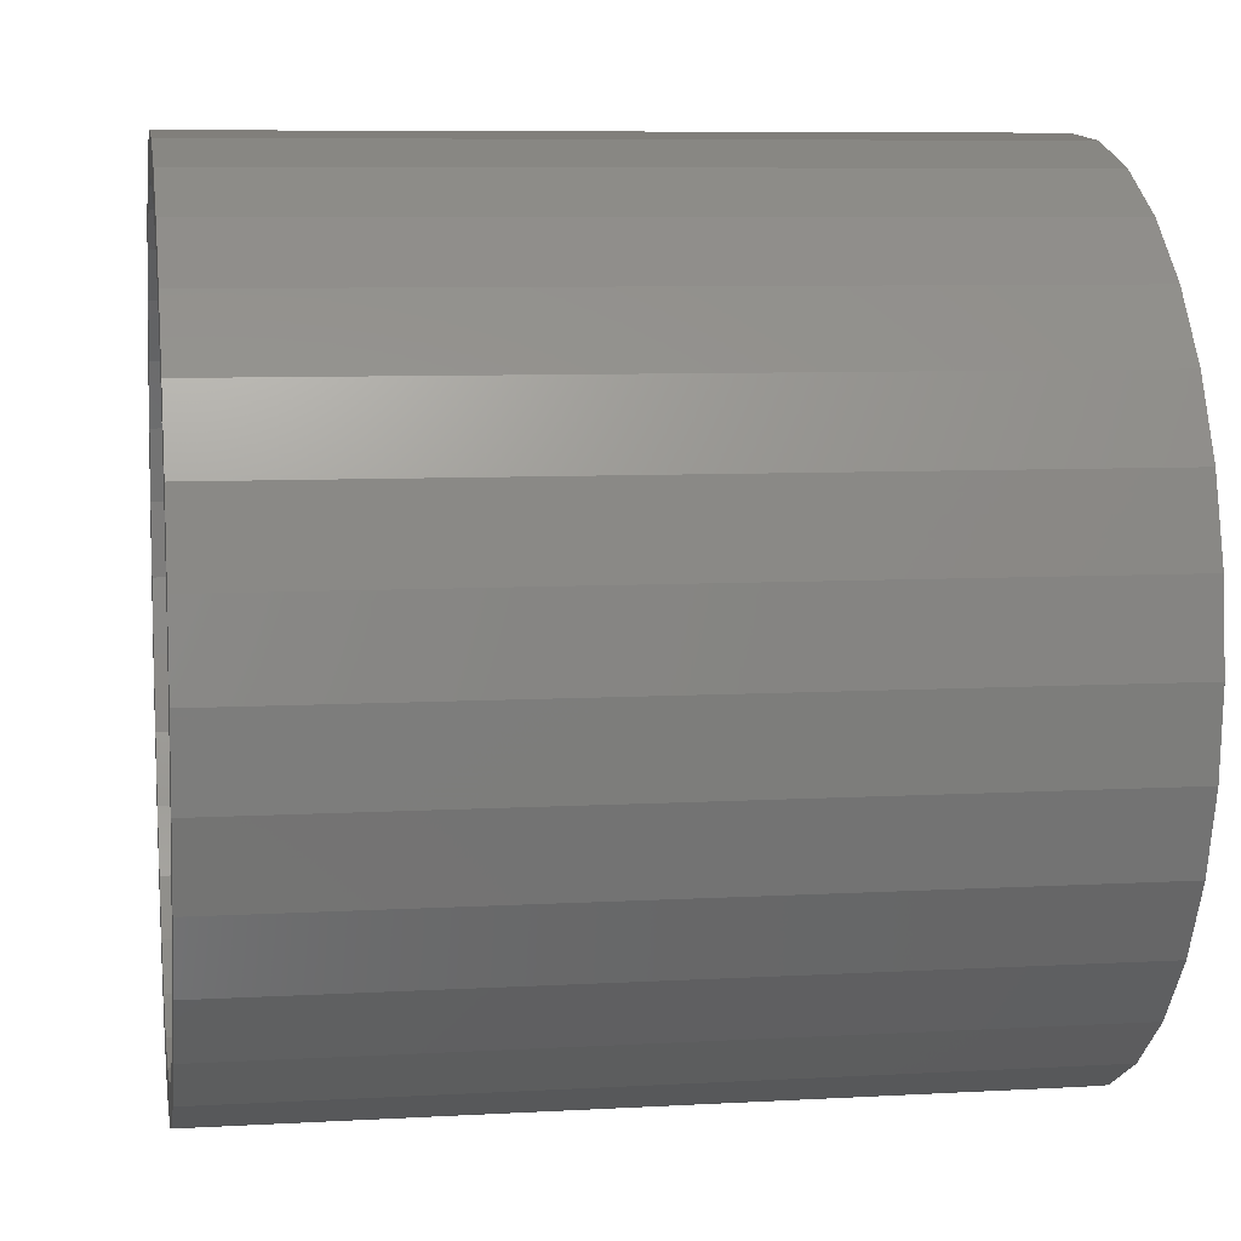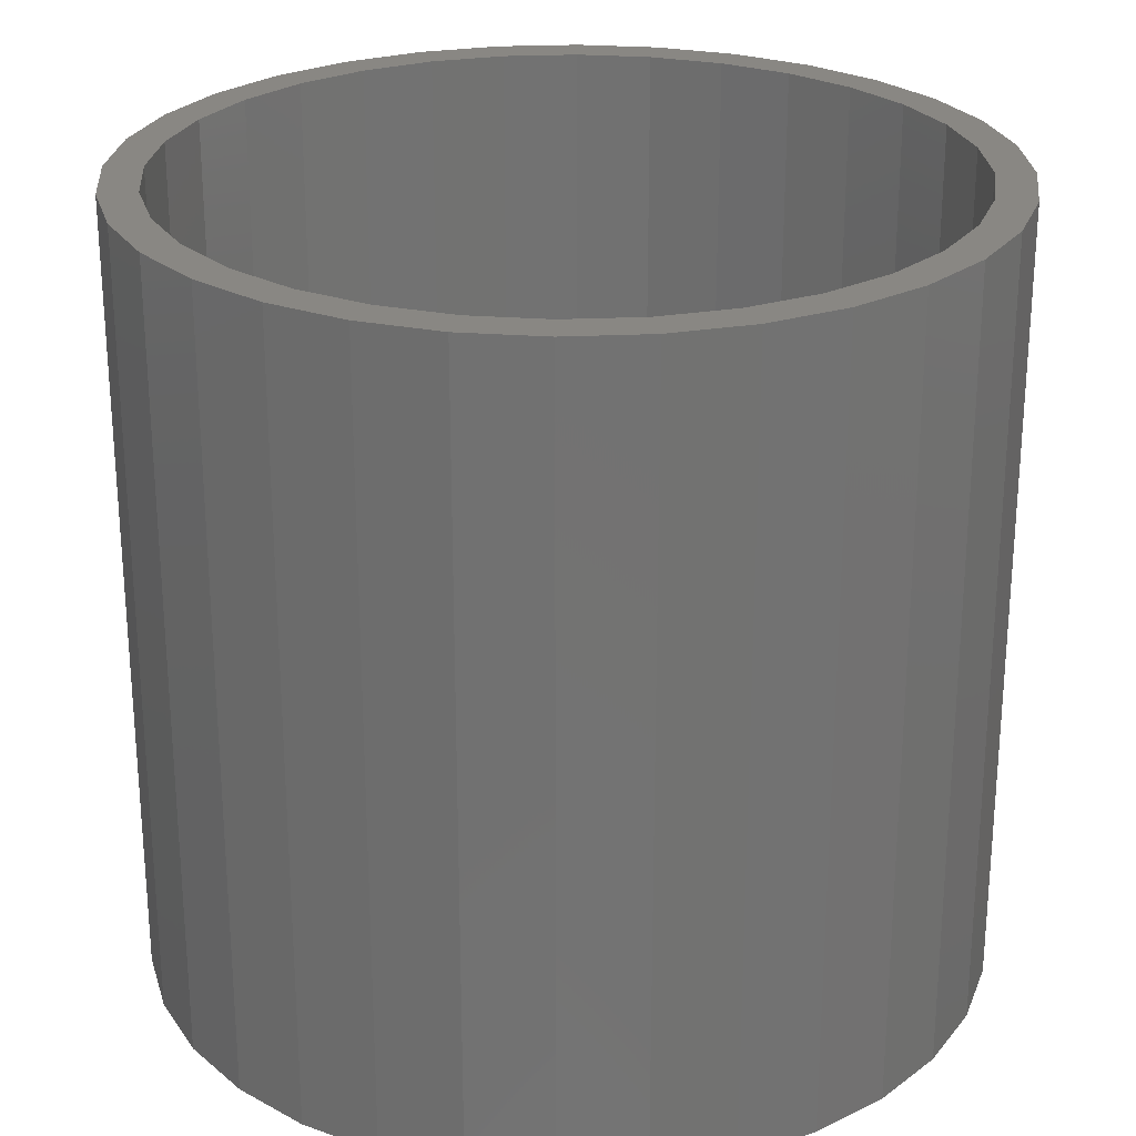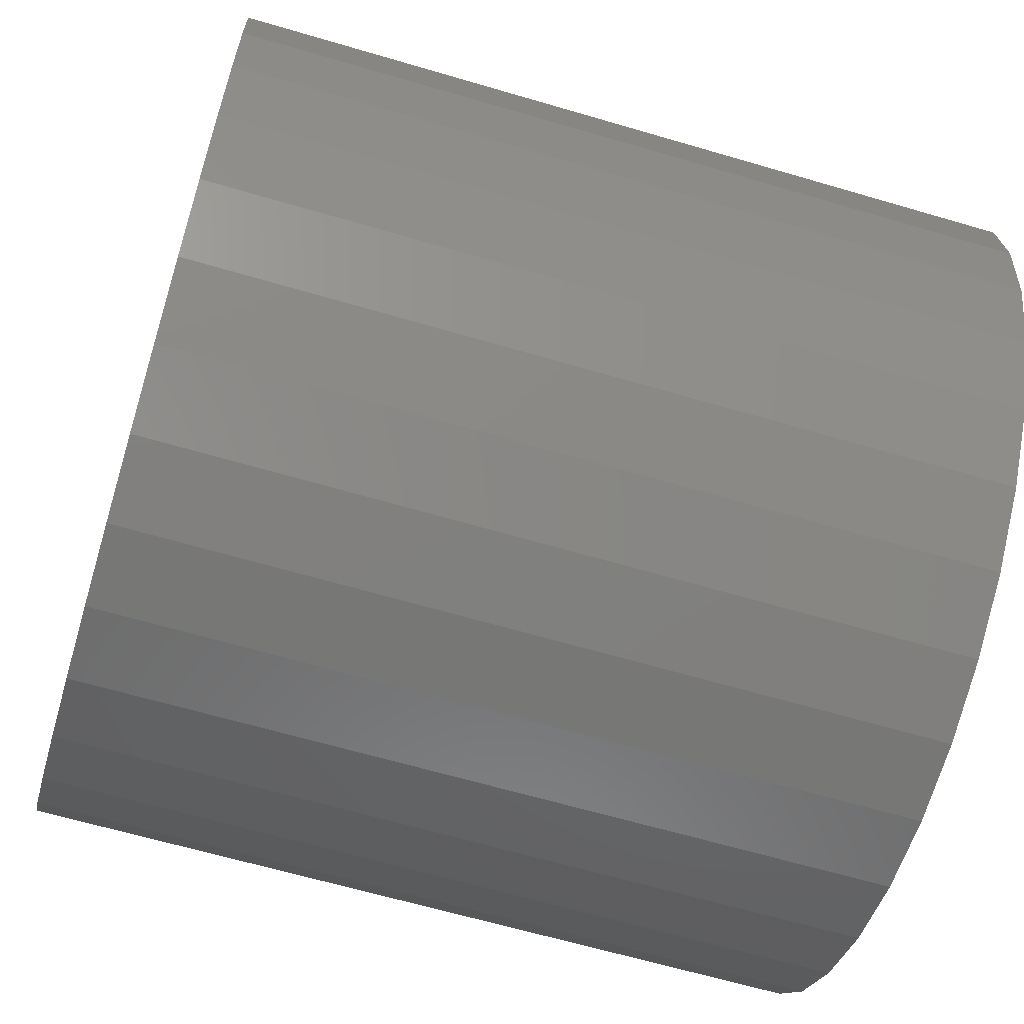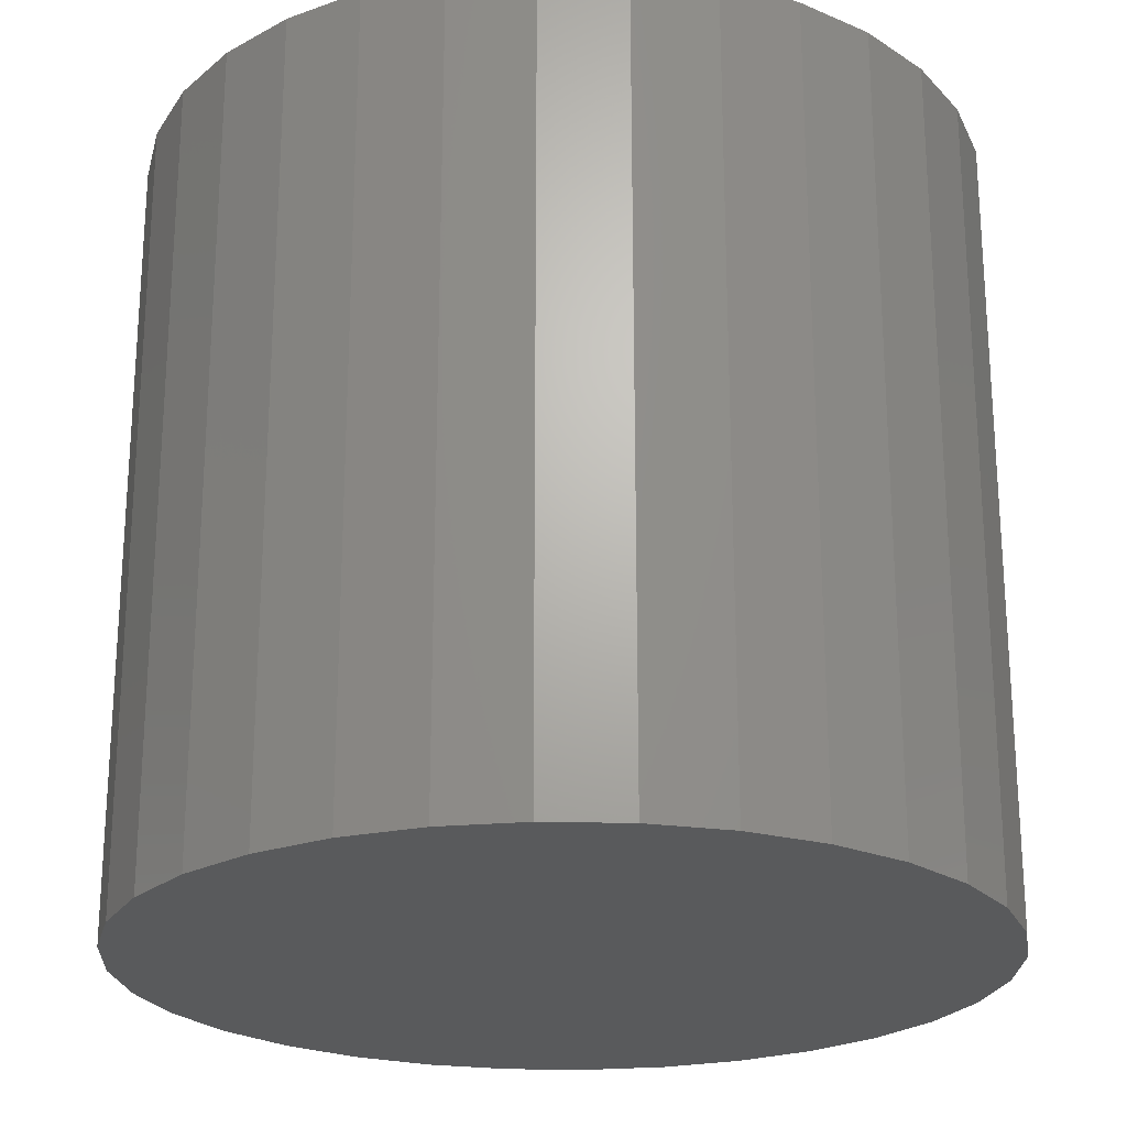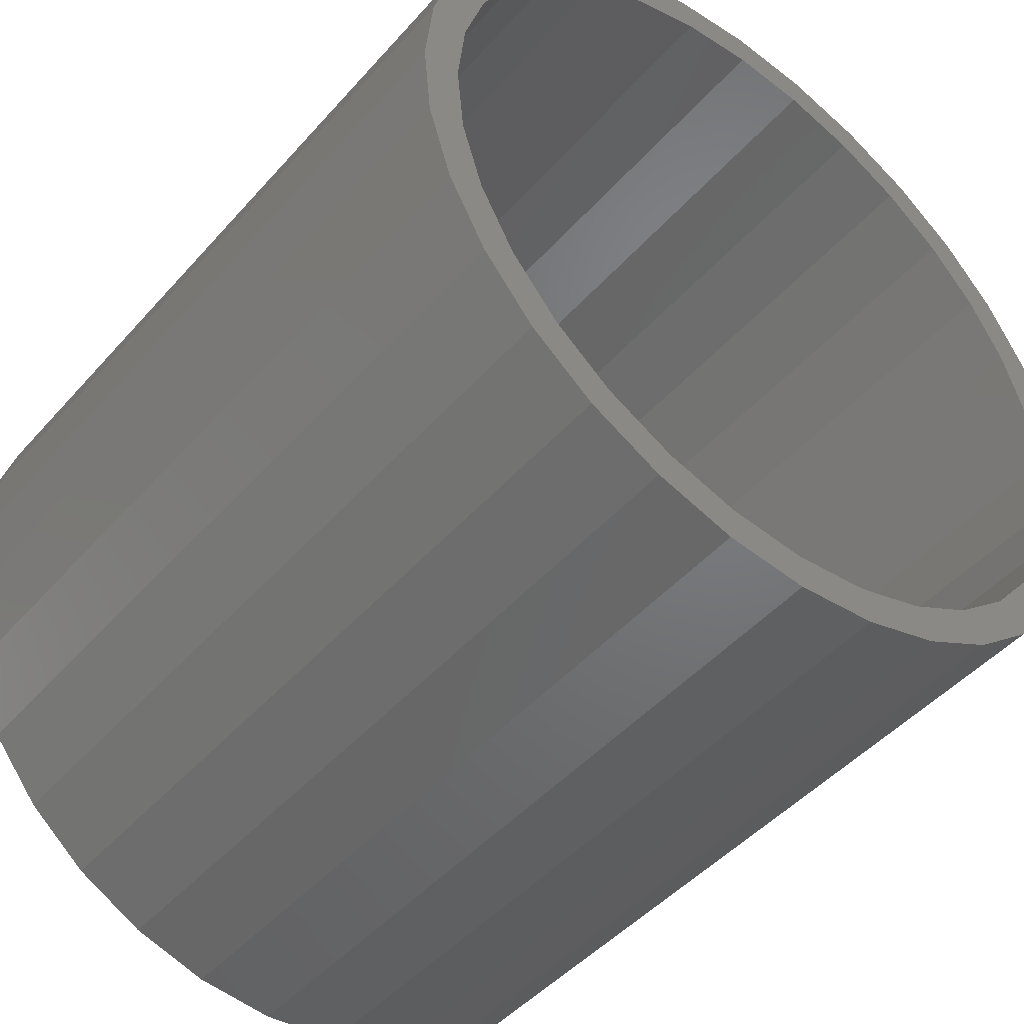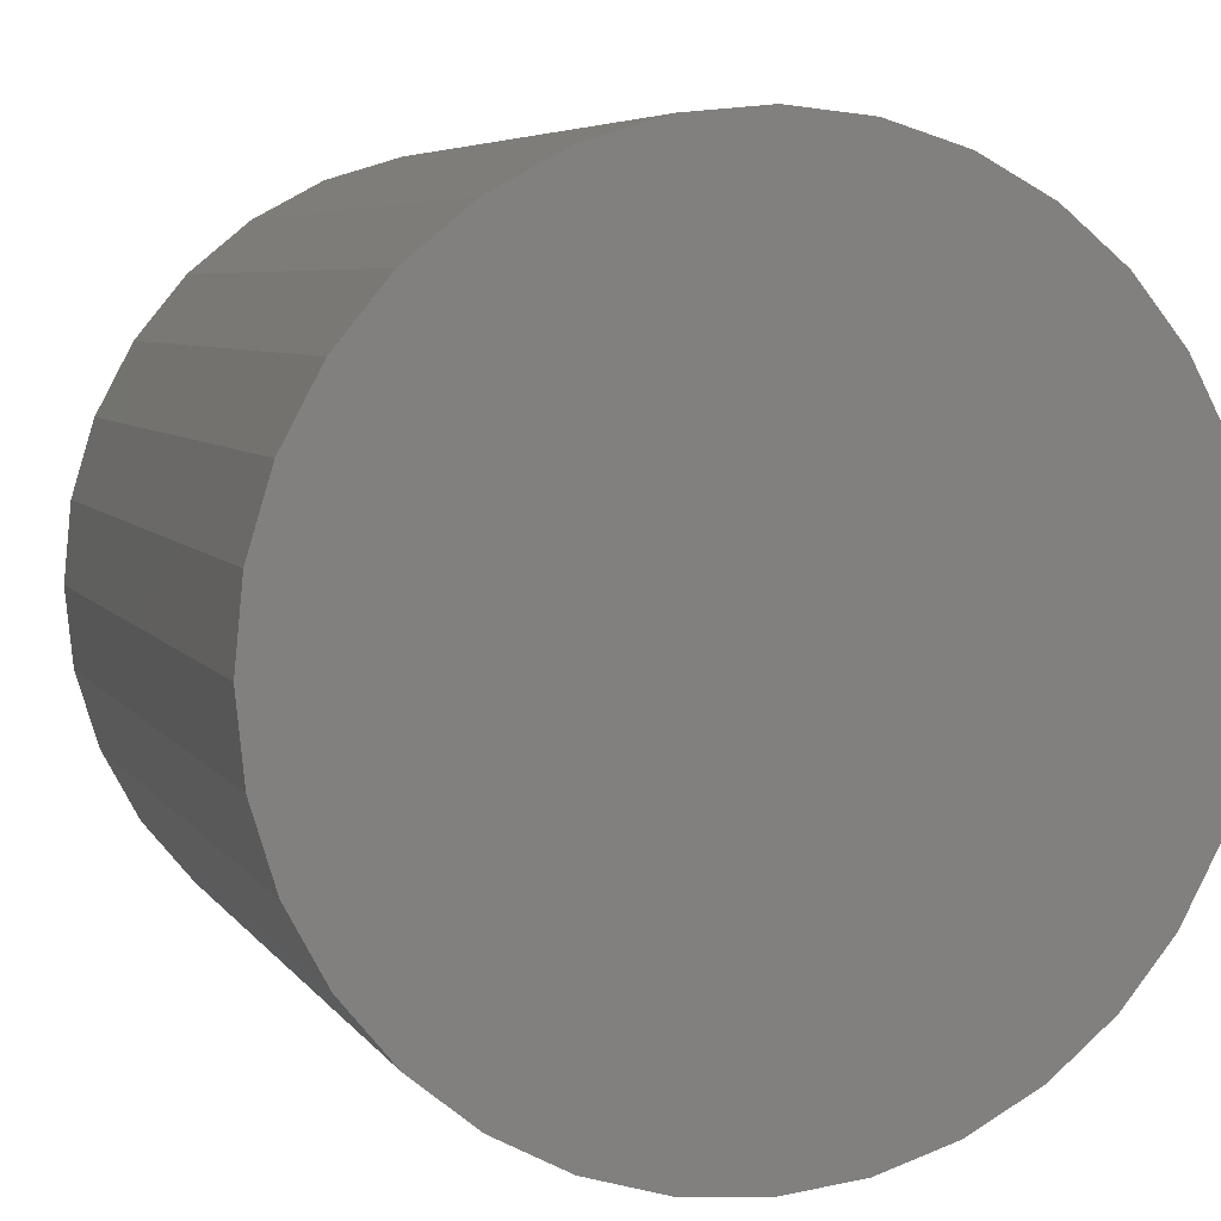
<metadata>
{"format":"stl","ext":"stl","renderer":"f3d","projection":"perspective","resolution":1024,"background":"white","views":[{"elev":7.6,"azim":80.8,"up":"+Y"},{"elev":25.5,"azim":1.4,"up":"+Z"},{"elev":-63.8,"azim":-106.6,"up":"+Y"},{"elev":-23.1,"azim":115.7,"up":"+Z"},{"elev":-46.6,"azim":-38.8,"up":"+Y"},{"elev":5.8,"azim":161.4,"up":"+Y"}]}
</metadata>
<code>
# stl→obj: 128 verts, 252 faces
v 0.5842 0.2448 0.1641
v 0.5842 0.2526 0.1641
v 0.5673 0.251 0.1641
v 0.551 0.246 0.1641
v 0.5688 0.2433 0.1641
v 0.536 0.238 0.1641
v 0.554 0.2388 0.1641
v 0.5403 0.2315 0.1641
v 0.5228 0.2272 0.1641
v 0.5283 0.2217 0.1641
v 0.512 0.214 0.1641
v 0.5185 0.2097 0.1641
v 0.504 0.199 0.1641
v 0.5112 0.196 0.1641
v 0.499 0.1827 0.1641
v 0.5067 0.1812 0.1641
v 0.5112 0.1355 0.1641
v 0.5067 0.1504 0.1641
v 0.499 0.1488 0.1641
v 0.504 0.1326 0.1641
v 0.5185 0.1219 0.1641
v 0.512 0.1175 0.1641
v 0.5283 0.1099 0.1641
v 0.5228 0.1044 0.1641
v 0.5403 0.1001 0.1641
v 0.536 0.09358 0.1641
v 0.554 0.09278 0.1641
v 0.5842 0.08676 0.1641
v 0.5673 0.08062 0.1641
v 0.5842 0.07895 0.1641
v 0.6012 0.251 0.1641
v 0.6174 0.246 0.1641
v 0.5996 0.2433 0.1641
v 0.6145 0.2388 0.1641
v 0.6325 0.238 0.1641
v 0.6281 0.2315 0.1641
v 0.6456 0.2272 0.1641
v 0.6401 0.2217 0.1641
v 0.6564 0.214 0.1641
v 0.6499 0.2097 0.1641
v 0.6644 0.199 0.1641
v 0.6572 0.196 0.1641
v 0.6694 0.1827 0.1641
v 0.6617 0.1812 0.1641
v 0.6632 0.1658 0.1641
v 0.6694 0.1488 0.1641
v 0.6617 0.1504 0.1641
v 0.6572 0.1355 0.1641
v 0.6644 0.1326 0.1641
v 0.6499 0.1219 0.1641
v 0.6564 0.1175 0.1641
v 0.6401 0.1099 0.1641
v 0.6456 0.1044 0.1641
v 0.6281 0.1001 0.1641
v 0.6325 0.09358 0.1641
v 0.6145 0.09278 0.1641
v 0.5996 0.08828 0.1641
v 0.6174 0.08556 0.1641
v 0.6012 0.08062 0.1641
v 0.6711 0.1658 0.1641
v 0.4974 0.1658 0.1641
v 0.5052 0.1658 0.1641
v 0.551 0.08556 0.1641
v 0.5688 0.08828 0.1641
v 0.5842 0.08676 0.007812
v 0.5996 0.08828 0.007812
v 0.6145 0.09278 0.007812
v 0.6281 0.1001 0.007812
v 0.6401 0.1099 0.007812
v 0.6499 0.1219 0.007812
v 0.6572 0.1355 0.007812
v 0.6617 0.1504 0.007812
v 0.6632 0.1658 0.007812
v 0.5688 0.08828 0.007812
v 0.554 0.09278 0.007812
v 0.5403 0.1001 0.007812
v 0.5283 0.1099 0.007812
v 0.5185 0.1219 0.007812
v 0.5112 0.1355 0.007812
v 0.5067 0.1504 0.007812
v 0.5052 0.1658 0.007812
v 0.5842 0.2448 0.007812
v 0.5688 0.2433 0.007812
v 0.554 0.2388 0.007812
v 0.5403 0.2315 0.007812
v 0.5283 0.2217 0.007812
v 0.5185 0.2097 0.007812
v 0.5112 0.196 0.007812
v 0.5067 0.1812 0.007812
v 0.5996 0.2433 0.007812
v 0.6145 0.2388 0.007812
v 0.6281 0.2315 0.007812
v 0.6401 0.2217 0.007812
v 0.6499 0.2097 0.007812
v 0.6572 0.196 0.007812
v 0.6617 0.1812 0.007812
v 0.5842 0.2526 0
v 0.6012 0.251 0
v 0.5673 0.251 0
v 0.551 0.246 0
v 0.6174 0.246 0
v 0.536 0.238 0
v 0.6325 0.238 0
v 0.5228 0.2272 0
v 0.6456 0.2272 0
v 0.6325 0.09358 0
v 0.536 0.09358 0
v 0.6456 0.1044 0
v 0.551 0.08556 0
v 0.6174 0.08556 0
v 0.5673 0.08062 0
v 0.6012 0.08062 0
v 0.5842 0.07895 0
v 0.5228 0.1044 0
v 0.512 0.1175 0
v 0.6564 0.1175 0
v 0.504 0.1326 0
v 0.6644 0.1326 0
v 0.499 0.1488 0
v 0.6694 0.1488 0
v 0.4974 0.1658 0
v 0.6711 0.1658 0
v 0.499 0.1827 0
v 0.6694 0.1827 0
v 0.504 0.199 0
v 0.6644 0.199 0
v 0.512 0.214 0
v 0.6564 0.214 0
f 1 2 3
f 1 3 4
f 5 1 4
f 4 6 5
f 5 6 7
f 8 7 6
f 6 9 8
f 10 8 9
f 9 11 10
f 10 11 12
f 12 11 13
f 12 13 14
f 14 13 15
f 14 15 16
f 17 18 19
f 19 20 17
f 21 17 20
f 20 22 21
f 23 21 22
f 22 24 23
f 23 24 25
f 25 24 26
f 25 26 27
f 28 29 30
f 31 2 1
f 1 32 31
f 32 1 33
f 32 33 34
f 32 34 35
f 35 34 36
f 35 36 37
f 37 36 38
f 37 38 39
f 38 40 39
f 41 39 40
f 40 42 41
f 43 41 42
f 42 44 43
f 45 43 44
f 46 47 48
f 46 48 49
f 49 48 50
f 49 50 51
f 51 50 52
f 51 52 53
f 52 54 53
f 55 53 54
f 55 54 56
f 55 56 57
f 55 57 58
f 58 57 28
f 59 58 28
f 28 30 59
f 60 43 45
f 60 45 47
f 60 47 46
f 61 19 18
f 61 18 62
f 61 62 16
f 61 16 15
f 63 29 28
f 63 28 64
f 63 64 27
f 63 27 26
f 65 57 66
f 66 57 56
f 66 56 67
f 67 56 54
f 67 54 68
f 68 54 52
f 68 52 69
f 69 52 50
f 69 50 70
f 70 50 48
f 70 48 71
f 71 48 47
f 71 47 72
f 72 47 45
f 72 45 73
f 57 65 28
f 28 65 74
f 28 74 64
f 64 74 75
f 64 75 27
f 27 75 76
f 27 76 25
f 25 76 77
f 25 77 23
f 23 77 78
f 23 78 21
f 21 78 79
f 21 79 17
f 17 79 80
f 17 80 18
f 18 80 81
f 18 81 62
f 82 5 83
f 83 5 7
f 83 7 84
f 84 7 8
f 84 8 85
f 85 8 10
f 85 10 86
f 86 10 12
f 86 12 87
f 87 12 14
f 87 14 88
f 88 14 16
f 88 16 89
f 89 16 62
f 89 62 81
f 5 82 1
f 1 82 90
f 1 90 33
f 33 90 91
f 33 91 34
f 34 91 92
f 34 92 36
f 36 92 93
f 36 93 38
f 38 93 94
f 38 94 40
f 40 94 95
f 40 95 42
f 42 95 96
f 42 96 44
f 44 96 73
f 44 73 45
f 83 90 82
f 90 83 84
f 90 84 91
f 91 84 85
f 91 85 92
f 92 85 86
f 92 86 93
f 69 76 68
f 68 76 75
f 68 75 67
f 67 75 74
f 67 74 66
f 66 74 65
f 93 86 94
f 94 86 87
f 94 87 95
f 95 87 88
f 95 88 96
f 96 88 89
f 96 89 73
f 73 89 81
f 73 81 72
f 72 81 80
f 72 80 71
f 71 80 79
f 71 79 70
f 70 79 78
f 70 78 69
f 69 78 77
f 69 77 76
f 97 98 99
f 100 99 98
f 101 100 98
f 102 100 101
f 103 102 101
f 104 102 103
f 105 104 103
f 106 107 108
f 109 107 106
f 110 109 106
f 111 109 110
f 112 111 110
f 113 111 112
f 107 114 108
f 108 114 115
f 108 115 116
f 116 115 117
f 116 117 118
f 118 117 119
f 118 119 120
f 120 119 121
f 120 121 122
f 122 121 123
f 122 123 124
f 124 123 125
f 124 125 126
f 126 125 127
f 126 127 128
f 128 127 104
f 128 104 105
f 122 60 120
f 120 60 46
f 120 46 118
f 118 46 49
f 118 49 116
f 116 49 51
f 116 51 108
f 108 51 53
f 108 53 106
f 106 53 55
f 106 55 110
f 110 55 58
f 110 58 112
f 112 58 59
f 112 59 113
f 113 59 30
f 113 30 111
f 111 30 29
f 111 29 109
f 109 29 63
f 109 63 107
f 107 63 26
f 107 26 114
f 114 26 24
f 114 24 115
f 115 24 22
f 115 22 117
f 117 22 20
f 117 20 119
f 119 20 19
f 119 19 121
f 121 19 61
f 121 61 123
f 123 61 15
f 123 15 125
f 125 15 13
f 125 13 127
f 127 13 11
f 127 11 104
f 104 11 9
f 104 9 102
f 102 9 6
f 102 6 100
f 100 6 4
f 100 4 99
f 99 4 3
f 99 3 97
f 97 3 2
f 97 2 98
f 98 2 31
f 98 31 101
f 101 31 32
f 101 32 103
f 103 32 35
f 103 35 105
f 105 35 37
f 105 37 128
f 128 37 39
f 128 39 126
f 126 39 41
f 126 41 124
f 124 41 43
f 124 43 122
f 122 43 60

</code>
